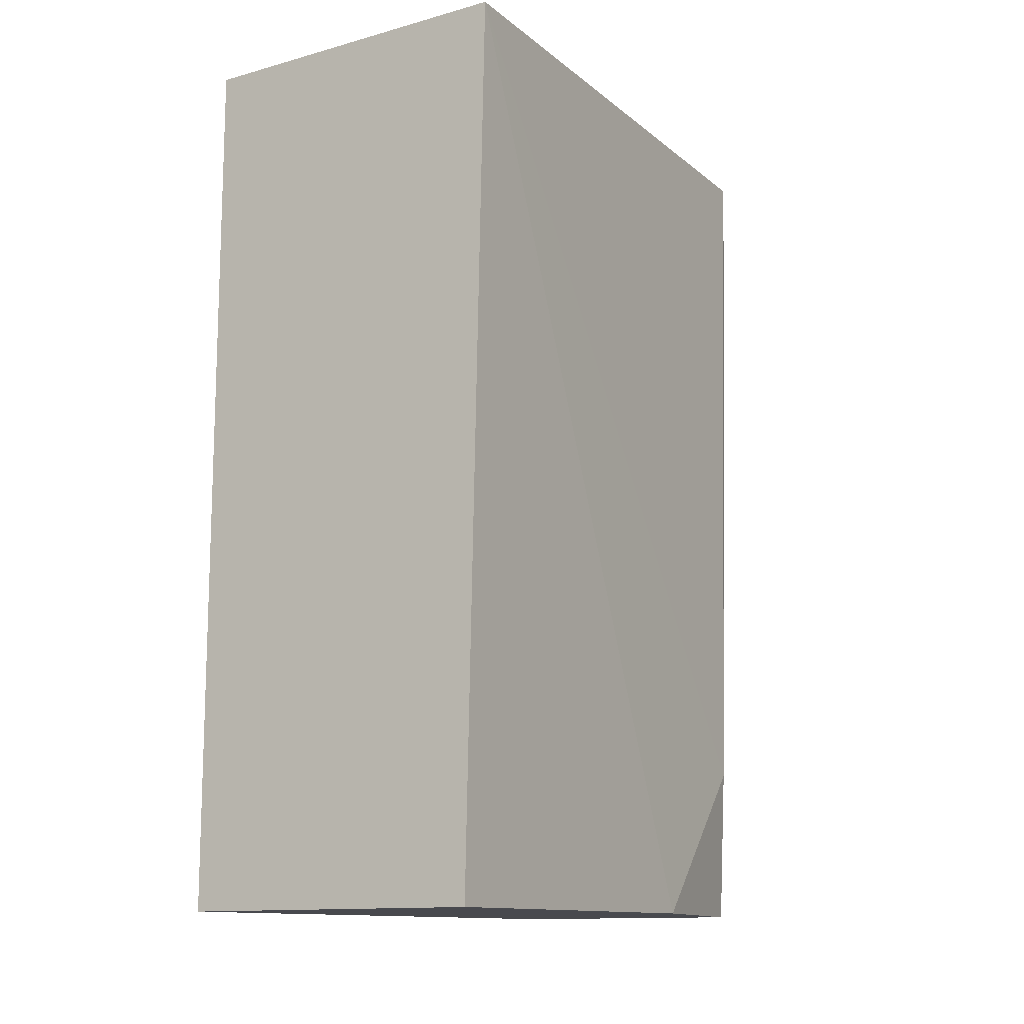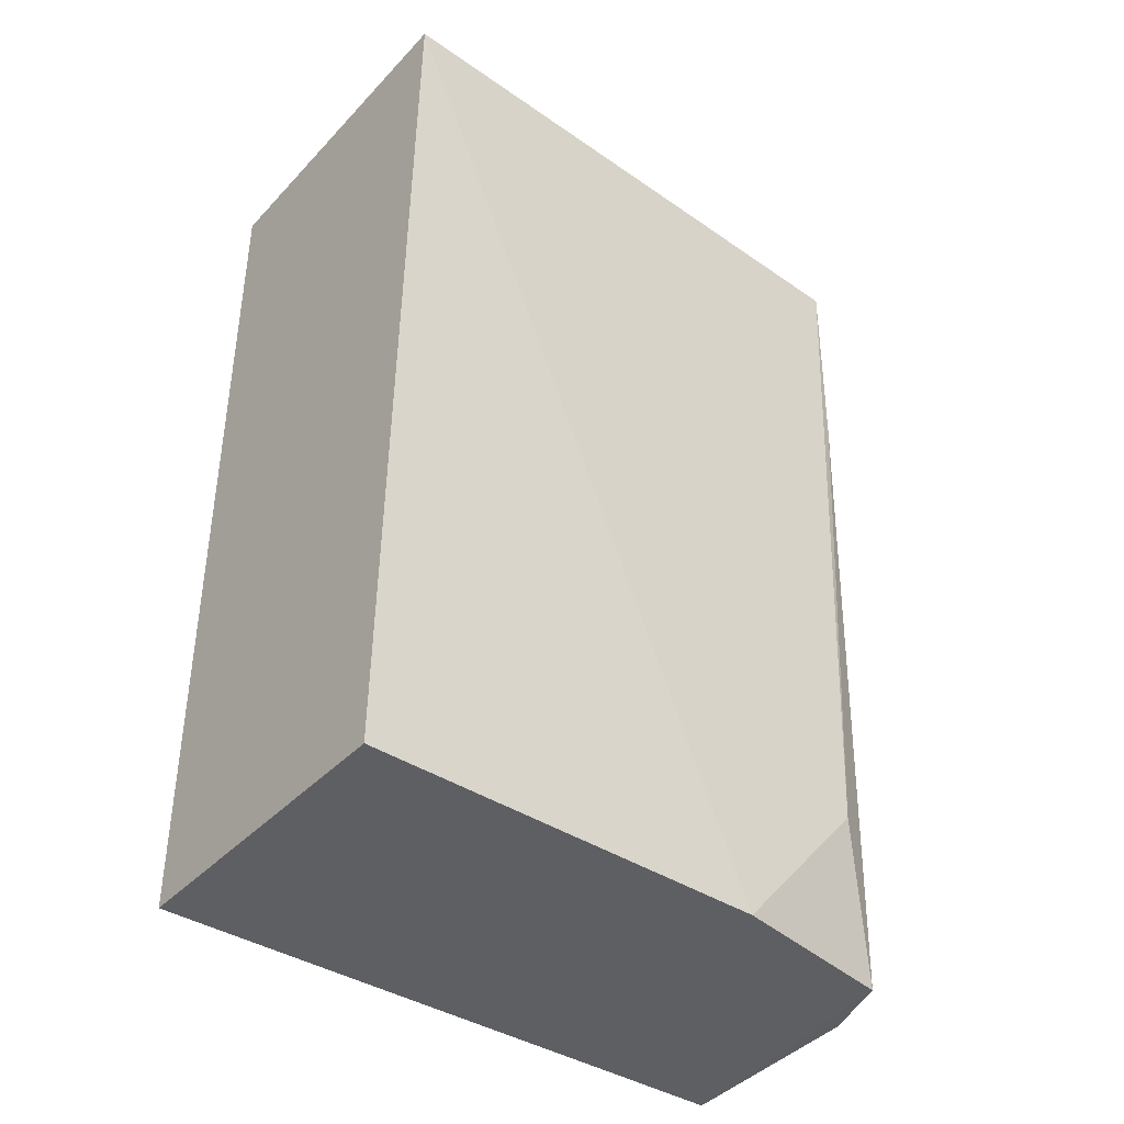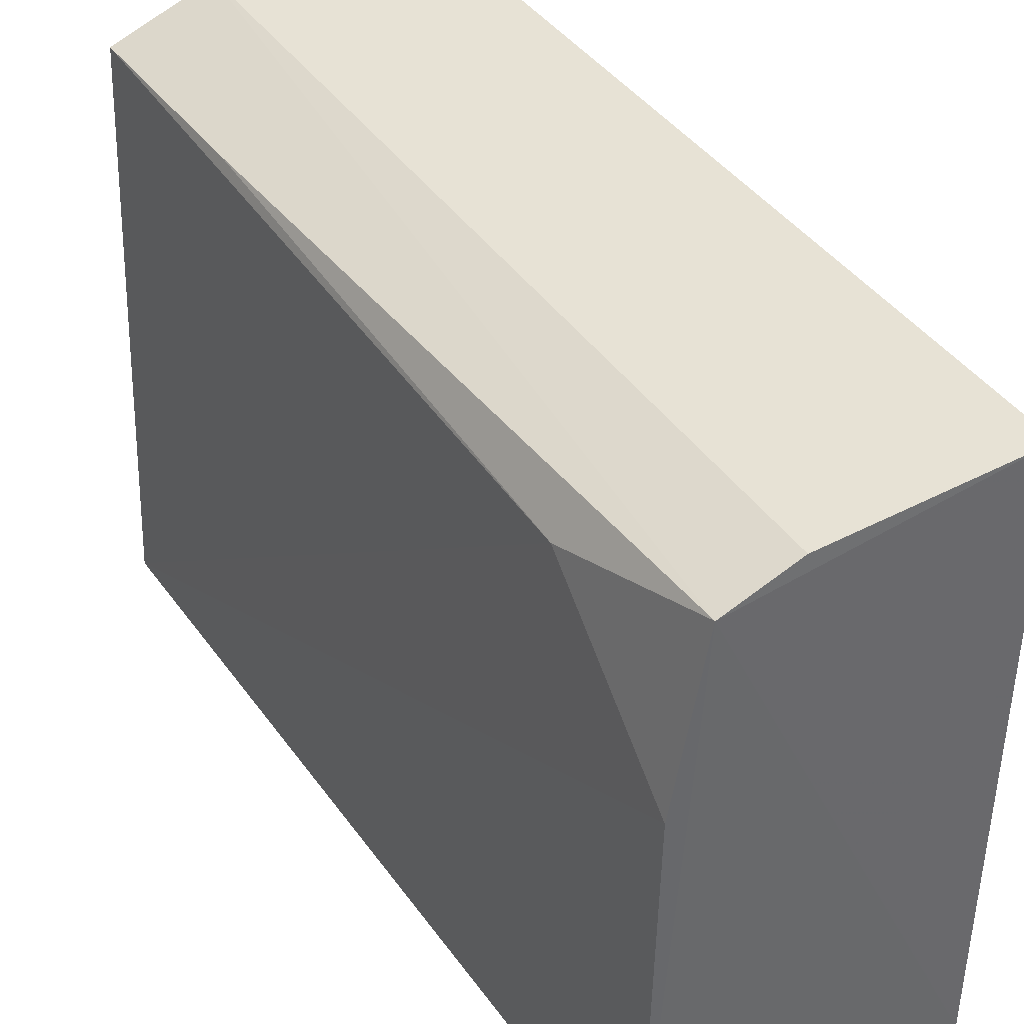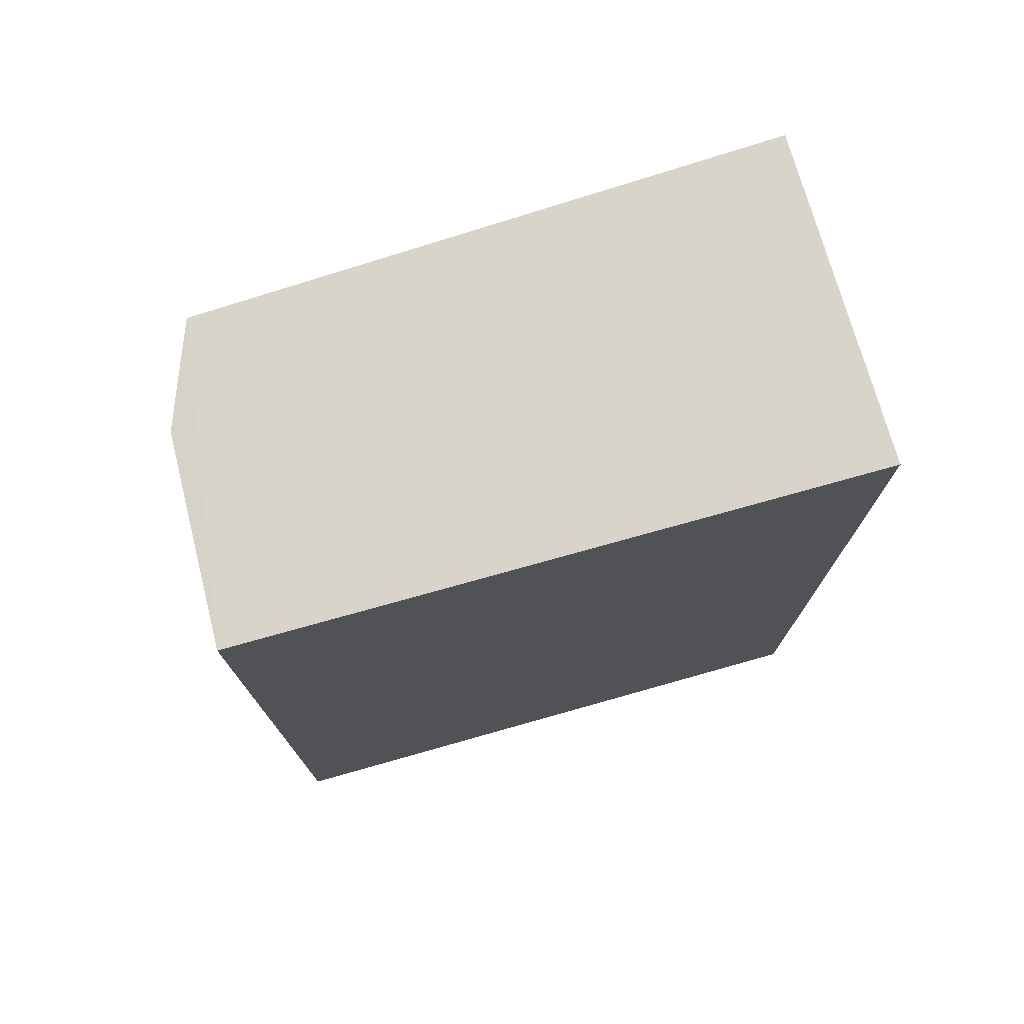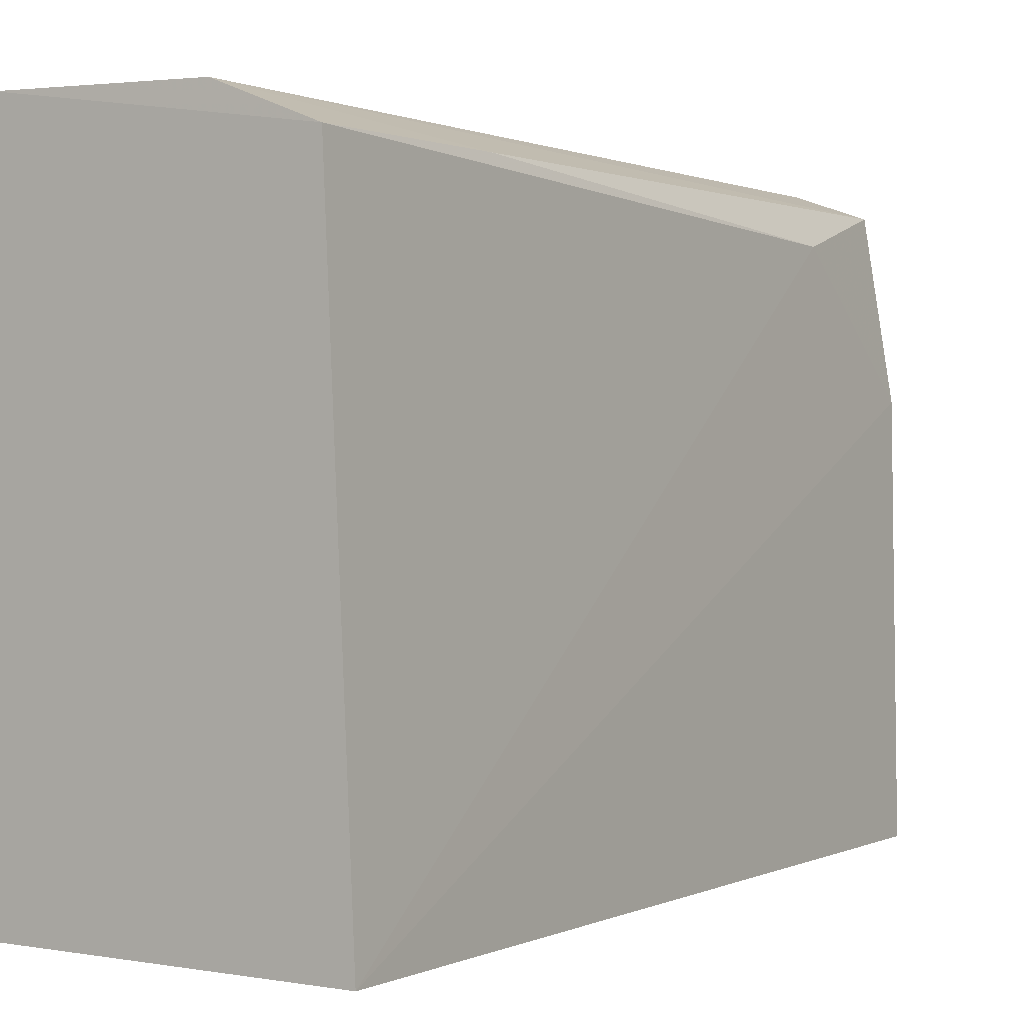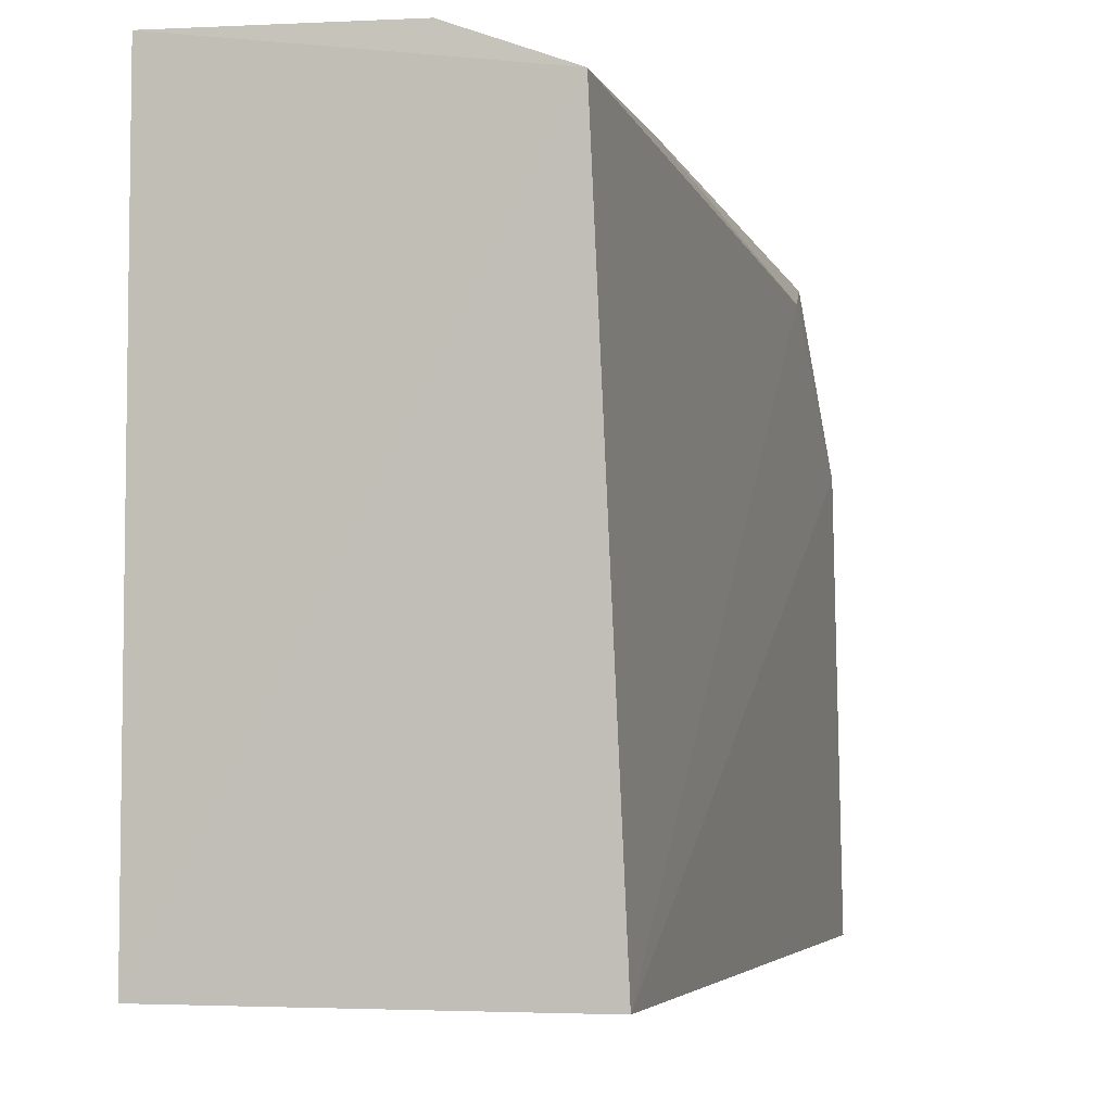
<metadata>
{"format":"obj","ext":"obj","renderer":"f3d","projection":"perspective","resolution":1024,"background":"white","views":[{"elev":-12.5,"azim":32.4,"up":"+Z"},{"elev":-39.6,"azim":51.7,"up":"+Z"},{"elev":40.1,"azim":149.1,"up":"+Y"},{"elev":74.8,"azim":-105.8,"up":"+Z"},{"elev":0.9,"azim":33.6,"up":"+Y"},{"elev":-4.4,"azim":15.3,"up":"+Y"}]}
</metadata>
<code>
v 0.02497 0.02002 0.08488
v 0.02581 0.001204 0.08482
v 0.02498 0.01458 0.05628
v 0.015 0.0214 0.05623
v 0.01498 0.001192 0.0848
v 0.02401 0.02027 0.05623
v 0.02488 0.01901 0.06137
v 0.01504 0.0215 0.0848
v 0.02521 0.001185 0.05629
v 0.02482 0.02007 0.07813
v 0.0217 0.02129 0.0848
v 0.01498 0.001192 0.05625
v 0.02168 0.02108 0.05625
f 5 2 1
f 7 1 2
f 7 2 3
f 7 3 6
f 8 5 1
f 8 4 5
f 9 3 2
f 9 2 5
f 9 6 3
f 10 7 6
f 10 1 7
f 11 4 8
f 11 10 6
f 11 8 1
f 11 1 10
f 12 9 5
f 12 5 4
f 12 4 6
f 12 6 9
f 13 11 6
f 13 6 4
f 13 4 11

</code>
